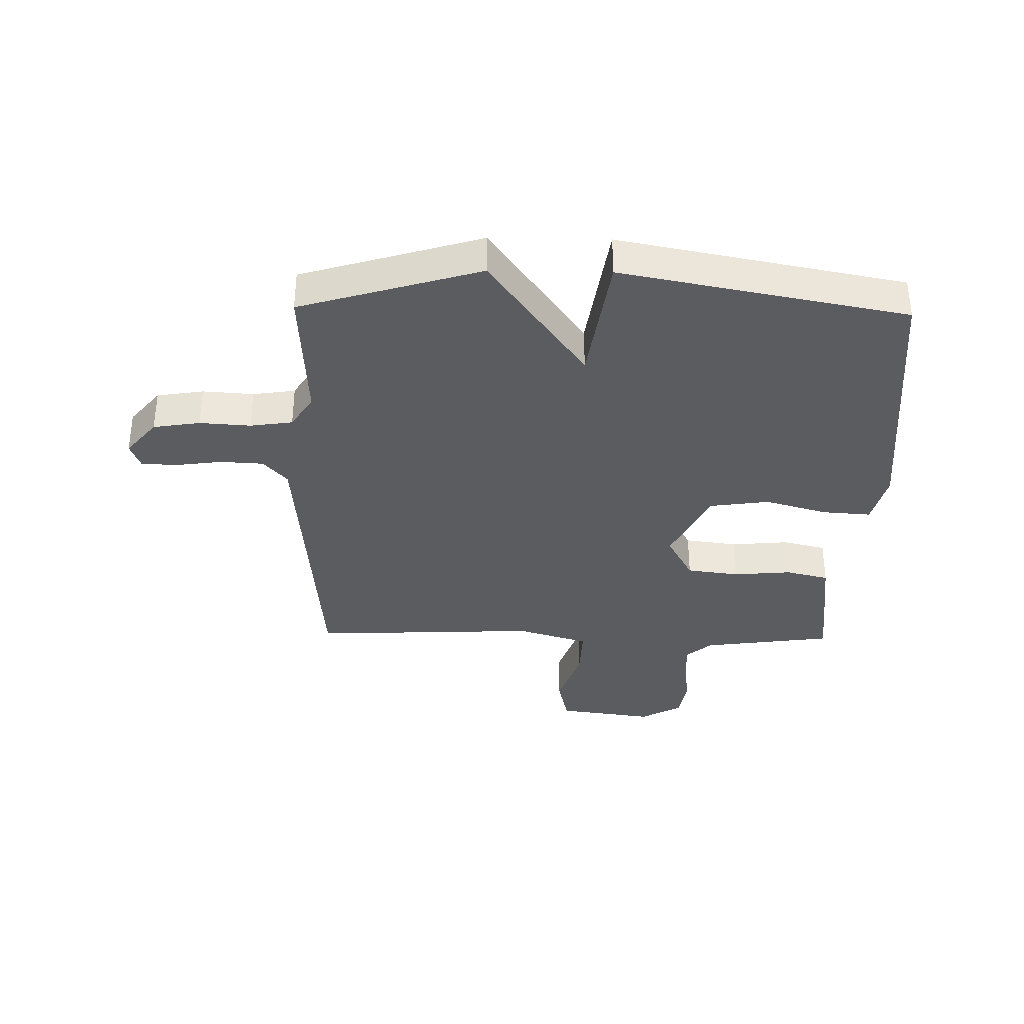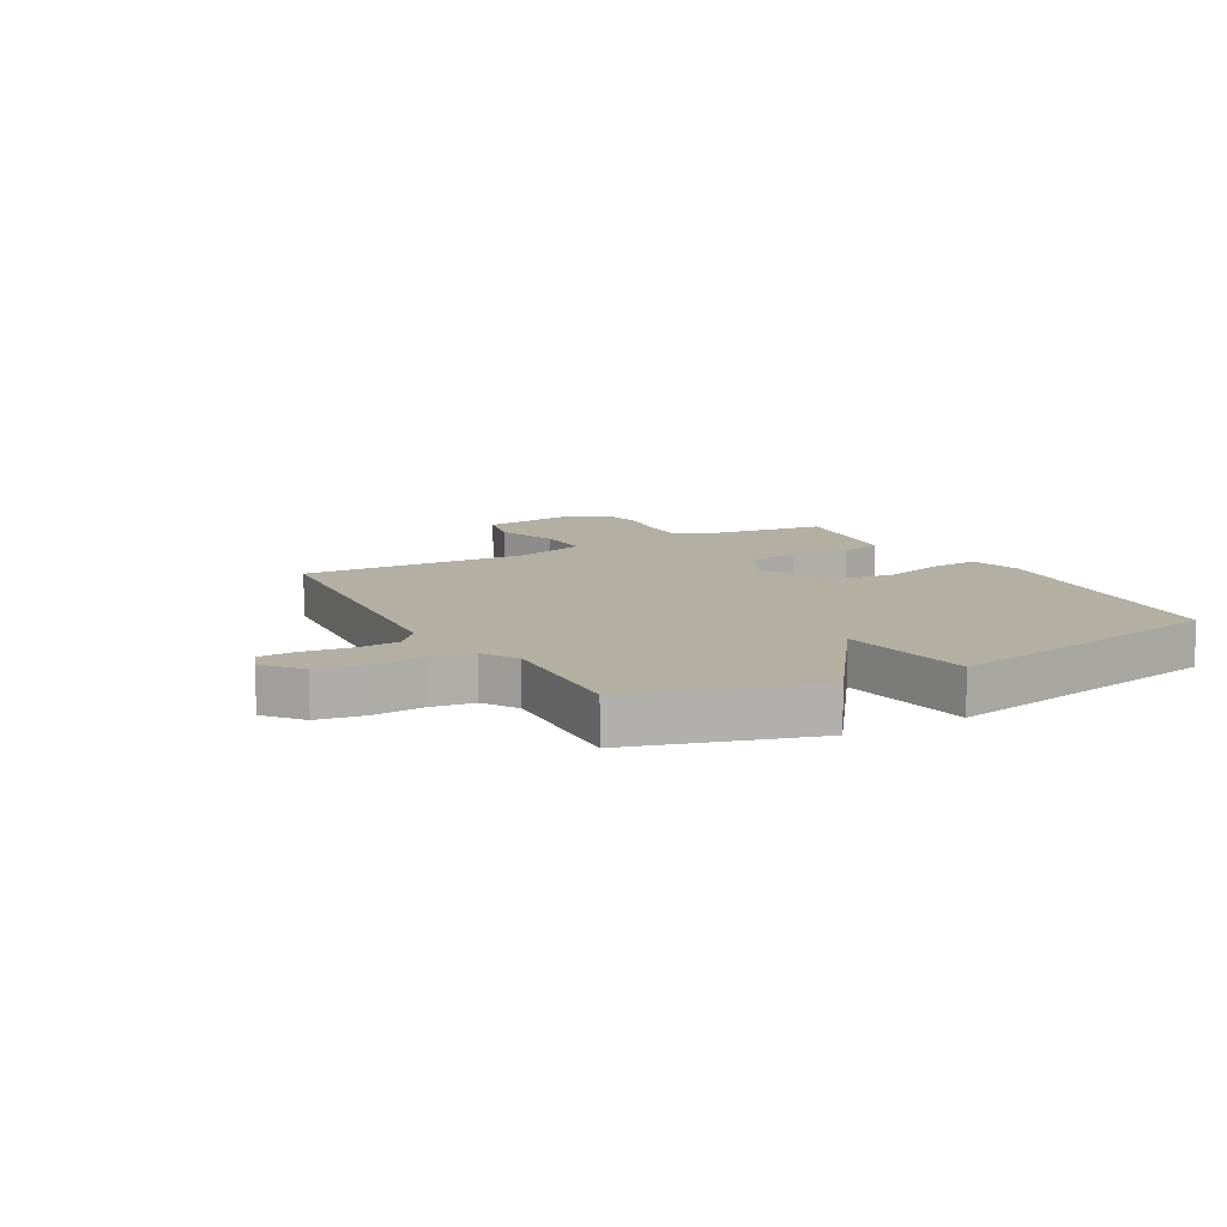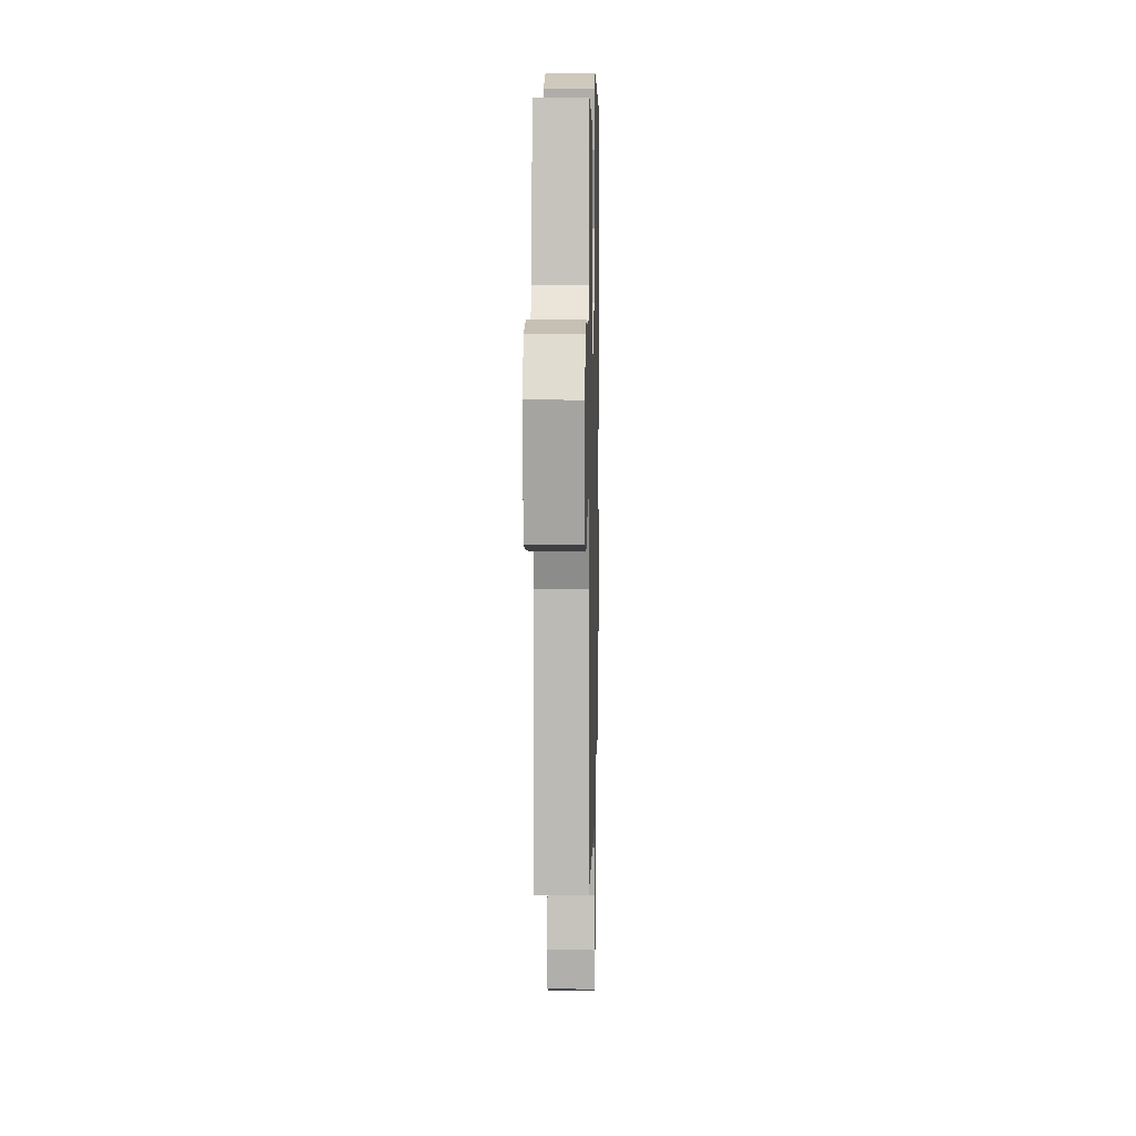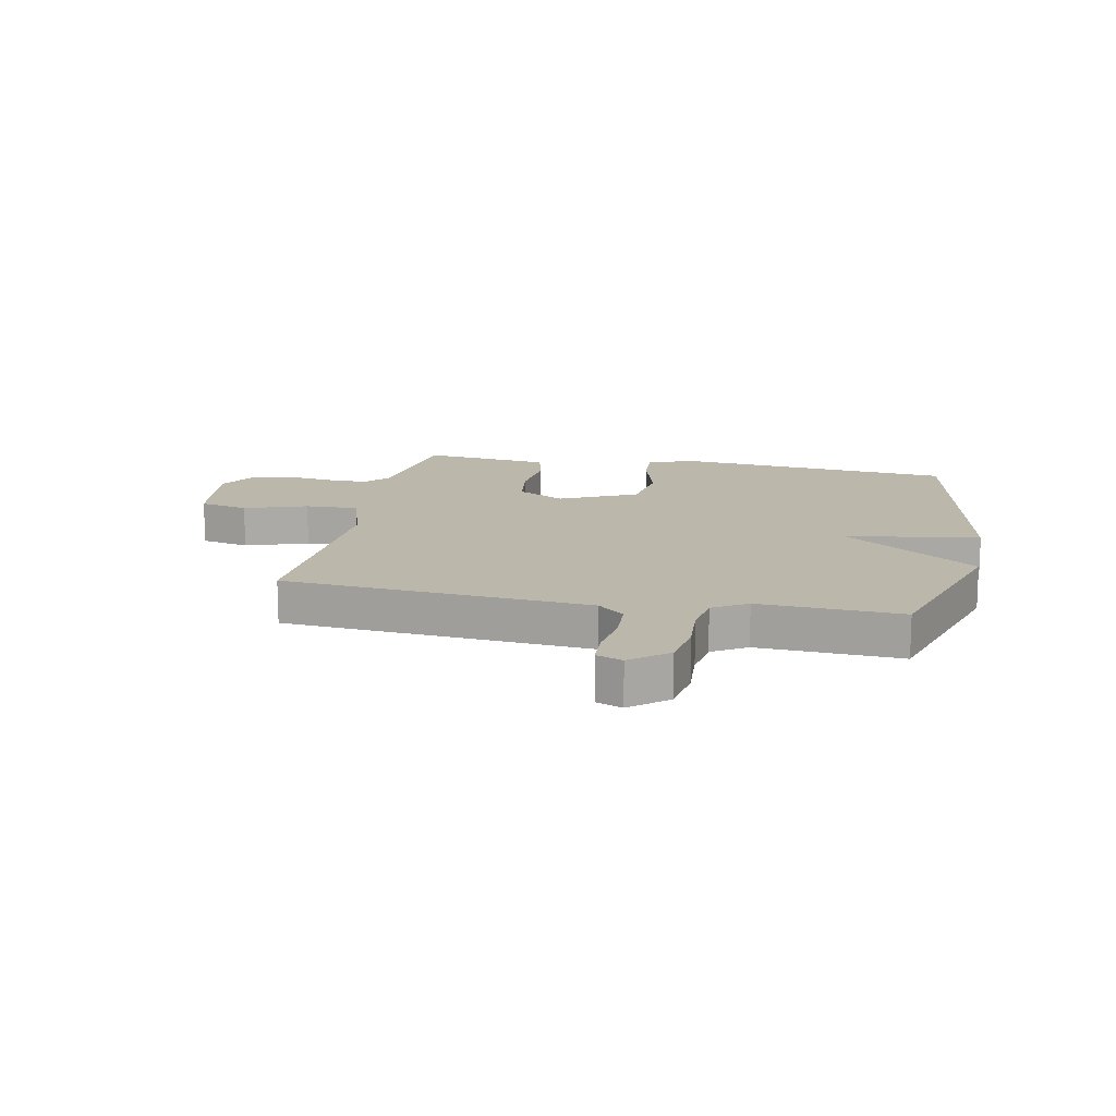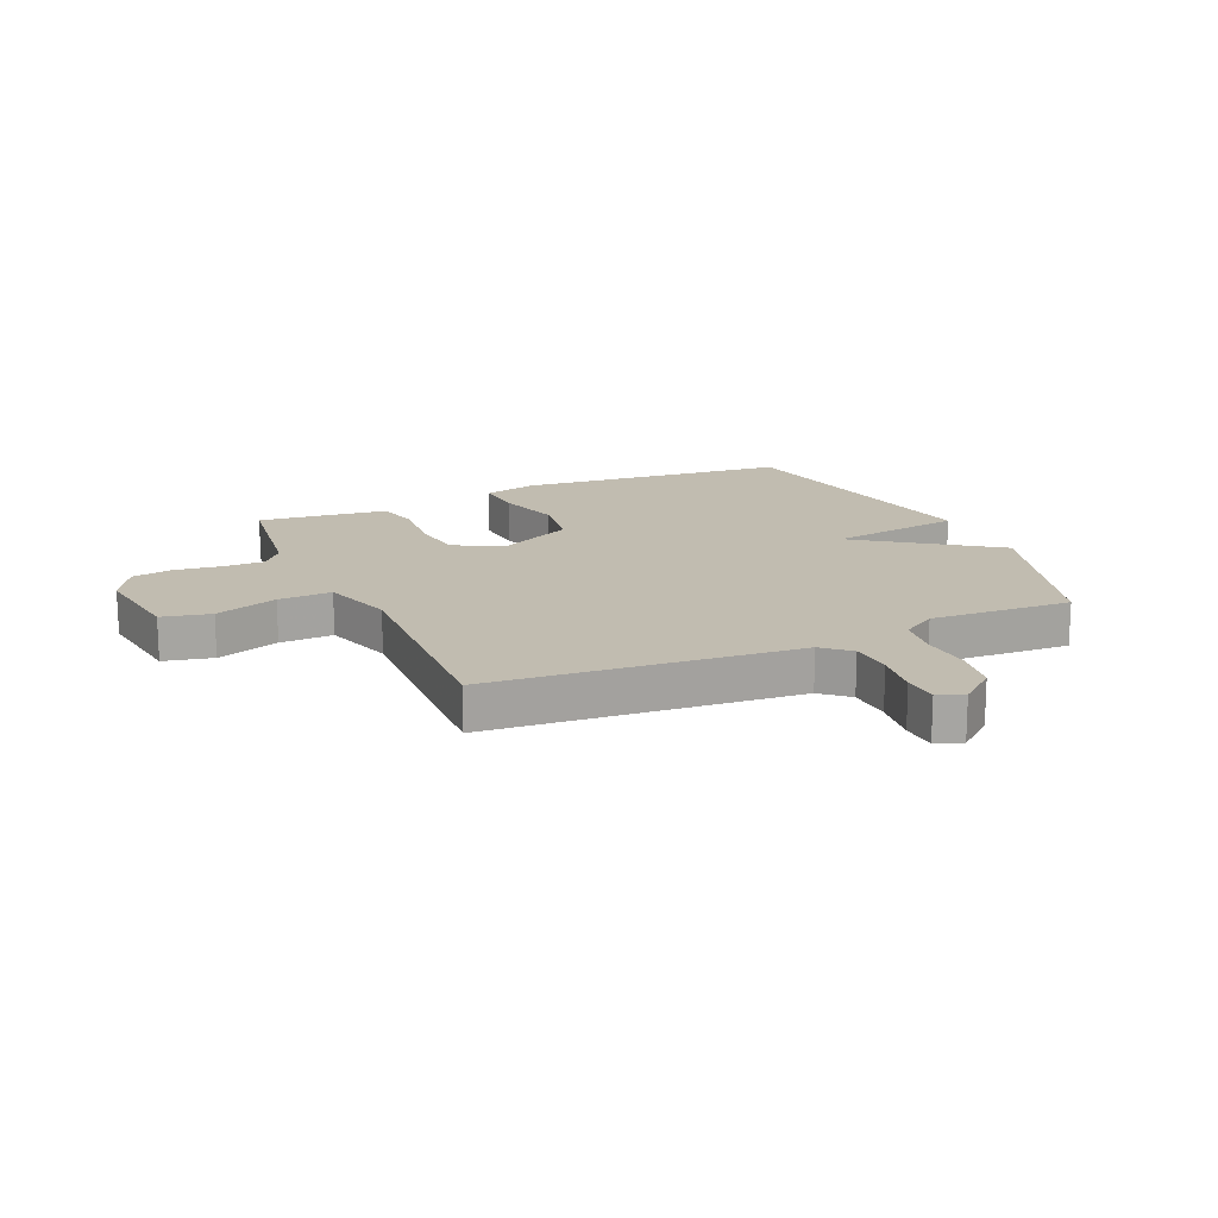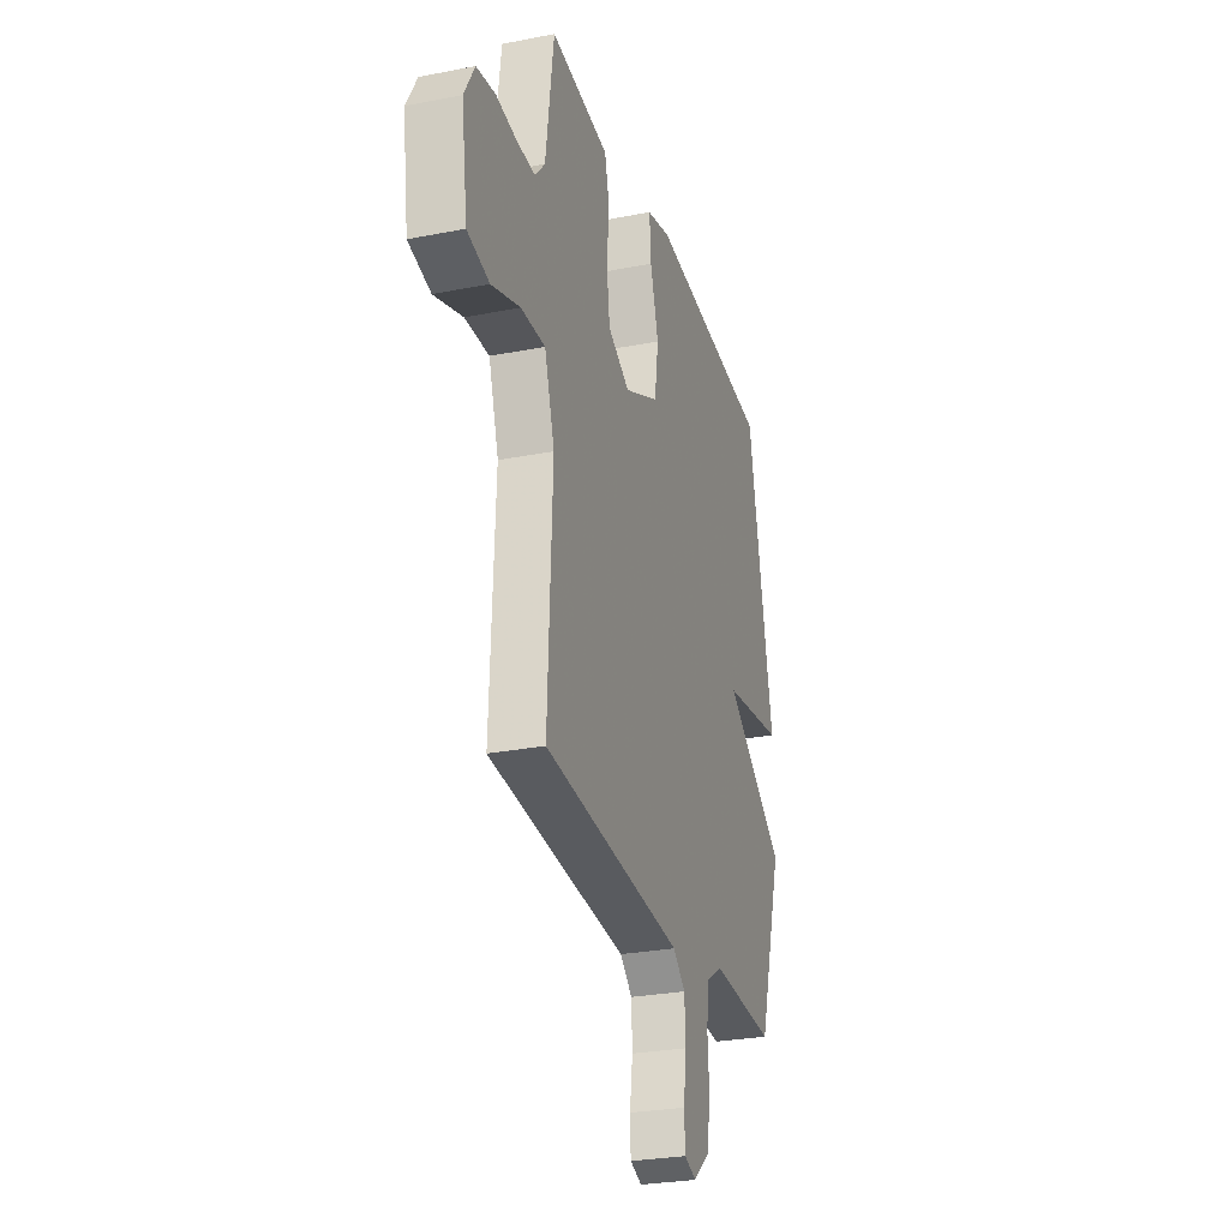
<metadata>
{"format":"obj","ext":"obj","renderer":"f3d","projection":"perspective","resolution":1024,"background":"white","views":[{"elev":-35.1,"azim":-91.1,"up":"+Y"},{"elev":11.1,"azim":-119.1,"up":"+Y"},{"elev":8.6,"azim":91.3,"up":"+Z"},{"elev":14.4,"azim":-168.6,"up":"+Y"},{"elev":16.5,"azim":156.0,"up":"+Y"},{"elev":-27.7,"azim":106.7,"up":"+Z"}]}
</metadata>
<code>
v 0.5 0.07 -0.5
v -0.028 0.07 -0.544
v -0.074 0.07 -0.585
v -0.078 0.07 -0.659
v -0.067 0.07 -0.74
v -0.07 0.07 -0.801
v -0.115 0.07 -0.818
v -0.178 0.07 -0.766
v -0.191 0.07 -0.685
v -0.185 0.07 -0.597
v -0.196 0.07 -0.524
v -0.255 0.07 -0.487
v -0.5 0.07 -0.5
v -0.594 0.07 -0.19
v -0.362 0.07 -0.024
v -0.594 0.07 0.01
v -0.5 0.07 0.5
v -0.029 0.07 0.545
v 0.063 0.07 0.522
v 0.057 0.07 0.439
v 0.026 0.07 0.33
v 0.041 0.07 0.227
v 0.173 0.07 0.163
v 0.256 0.07 0.208
v 0.268 0.07 0.298
v 0.259 0.07 0.399
v 0.277 0.07 0.473
v 0.373 0.07 0.485
v 0.5 0.07 0.5
v 0.531 0.07 0.275
v 0.568 0.07 0.232
v 0.637 0.07 0.233
v 0.717 0.07 0.244
v 0.788 0.07 0.232
v 0.828 0.07 0.161
v 0.805 0.07 -0.006
v 0.721 0.07 -0.025
v 0.613 0.07 0.012
v 0.521 0.07 0.015
v 0.483 0.07 -0.108
v 0.5 0 -0.5
v -0.028 0 -0.544
v -0.074 0 -0.585
v -0.078 0 -0.659
v -0.067 0 -0.74
v -0.07 0 -0.801
v -0.115 0 -0.818
v -0.178 0 -0.766
v -0.191 0 -0.685
v -0.185 0 -0.597
v -0.196 0 -0.524
v -0.255 0 -0.487
v -0.5 0 -0.5
v -0.594 0 -0.19
v -0.362 0 -0.024
v -0.594 0 0.01
v -0.5 0 0.5
v -0.029 0 0.545
v 0.063 0 0.522
v 0.057 0 0.439
v 0.026 0 0.33
v 0.041 0 0.227
v 0.173 0 0.163
v 0.256 0 0.208
v 0.268 0 0.298
v 0.259 0 0.399
v 0.277 0 0.473
v 0.373 0 0.485
v 0.5 0 0.5
v 0.531 0 0.275
v 0.568 0 0.232
v 0.637 0 0.233
v 0.717 0 0.244
v 0.788 0 0.232
v 0.828 0 0.161
v 0.805 0 -0.006
v 0.721 0 -0.025
v 0.613 0 0.012
v 0.521 0 0.015
v 0.483 0 -0.108
f 36 37 38
f 35 36 38
f 34 35 38
f 33 34 38
f 32 33 38
f 31 32 38 39
f 30 31 39 40
f 29 30 40
f 28 29 40
f 27 28 40
f 26 27 40
f 25 26 40
f 19 20 21
f 18 19 21
f 17 18 21
f 16 17 21
f 15 16 21
f 15 21 22
f 15 22 23
f 14 15 23
f 13 14 23
f 12 13 23
f 8 9 10
f 7 8 10
f 6 7 10
f 5 6 10
f 4 5 10
f 3 4 10 11
f 12 23 24
f 11 12 24
f 3 11 24
f 2 3 24
f 24 25 40 1
f 1 2 24
f 78 77 76
f 78 76 75
f 78 75 74
f 78 74 73
f 78 73 72
f 79 78 72 71
f 80 79 71 70
f 80 70 69
f 80 69 68
f 80 68 67
f 80 67 66
f 80 66 65
f 61 60 59
f 61 59 58
f 61 58 57
f 61 57 56
f 61 56 55
f 62 61 55
f 63 62 55
f 63 55 54
f 63 54 53
f 63 53 52
f 50 49 48
f 50 48 47
f 50 47 46
f 50 46 45
f 50 45 44
f 51 50 44 43
f 64 63 52
f 64 52 51
f 64 51 43
f 64 43 42
f 41 80 65 64
f 64 42 41
f 1 41 42 2
f 2 42 43 3
f 3 43 44 4
f 4 44 45 5
f 5 45 46 6
f 6 46 47 7
f 7 47 48 8
f 8 48 49 9
f 9 49 50 10
f 10 50 51 11
f 11 51 52 12
f 12 52 53 13
f 13 53 54 14
f 14 54 55 15
f 15 55 56 16
f 16 56 57 17
f 17 57 58 18
f 18 58 59 19
f 19 59 60 20
f 20 60 61 21
f 21 61 62 22
f 22 62 63 23
f 23 63 64 24
f 24 64 65 25
f 25 65 66 26
f 26 66 67 27
f 27 67 68 28
f 28 68 69 29
f 29 69 70 30
f 30 70 71 31
f 31 71 72 32
f 32 72 73 33
f 33 73 74 34
f 34 74 75 35
f 35 75 76 36
f 36 76 77 37
f 37 77 78 38
f 38 78 79 39
f 39 79 80 40
f 40 80 41 1

</code>
